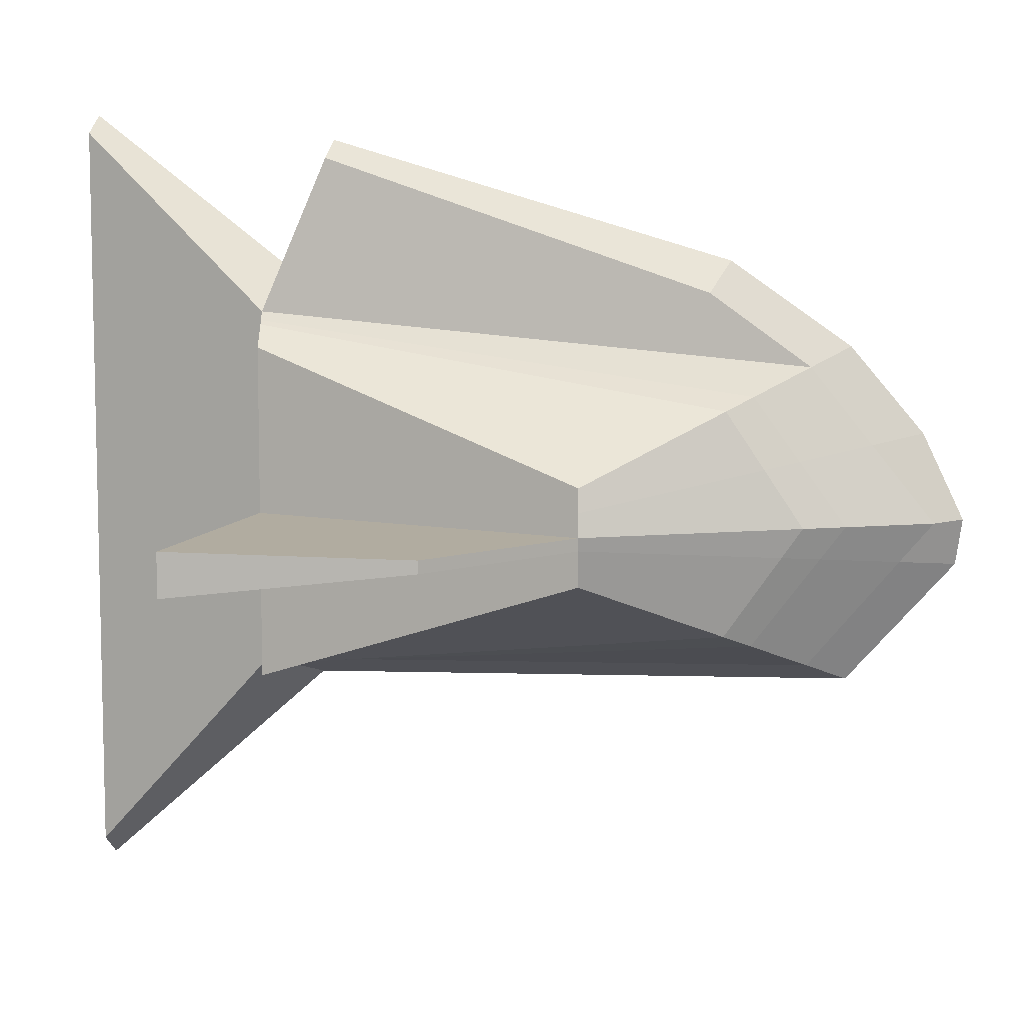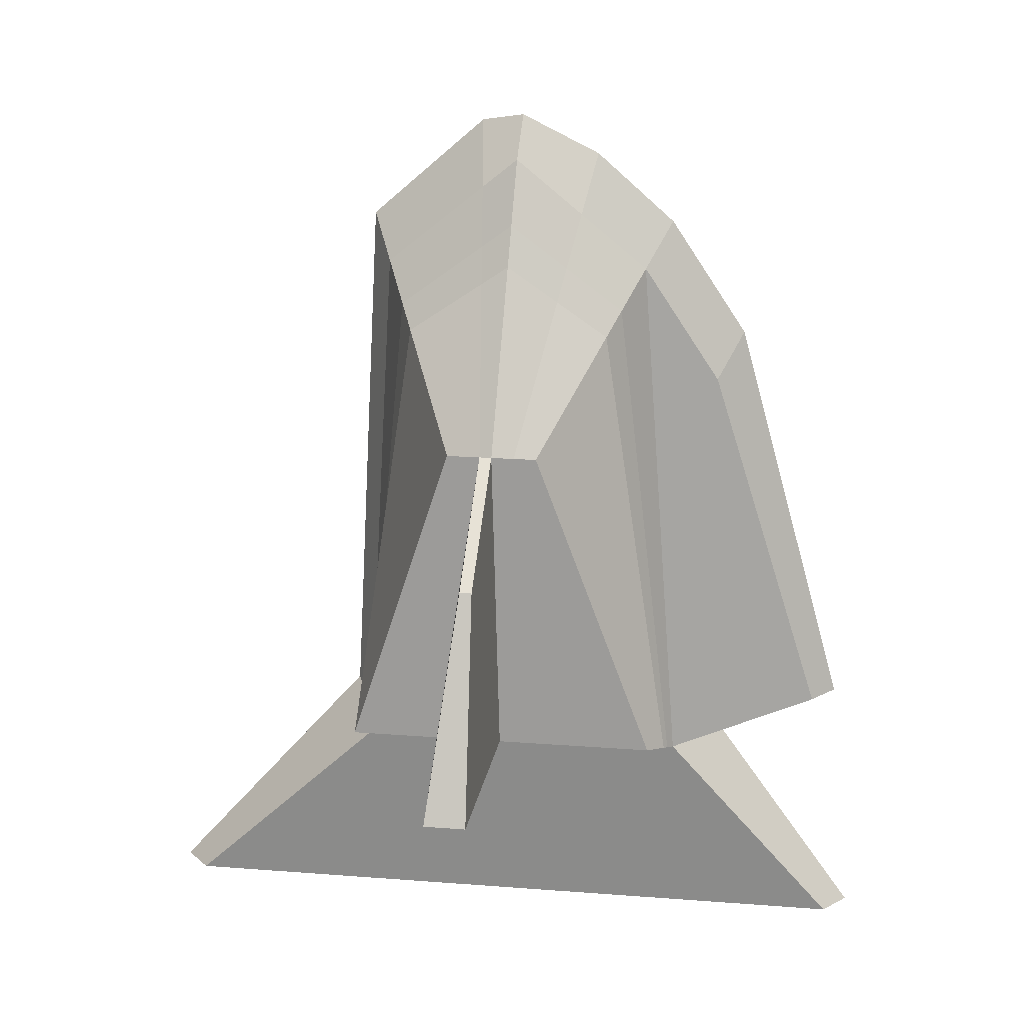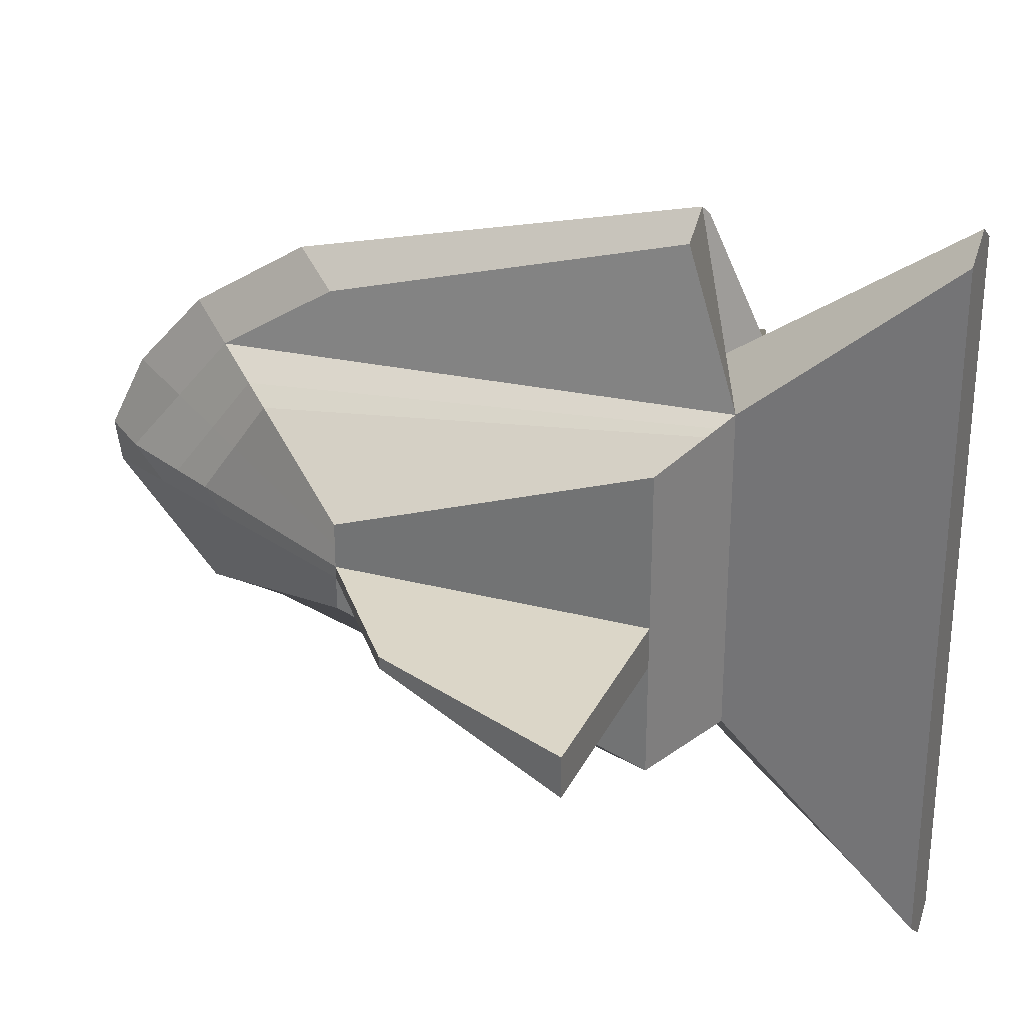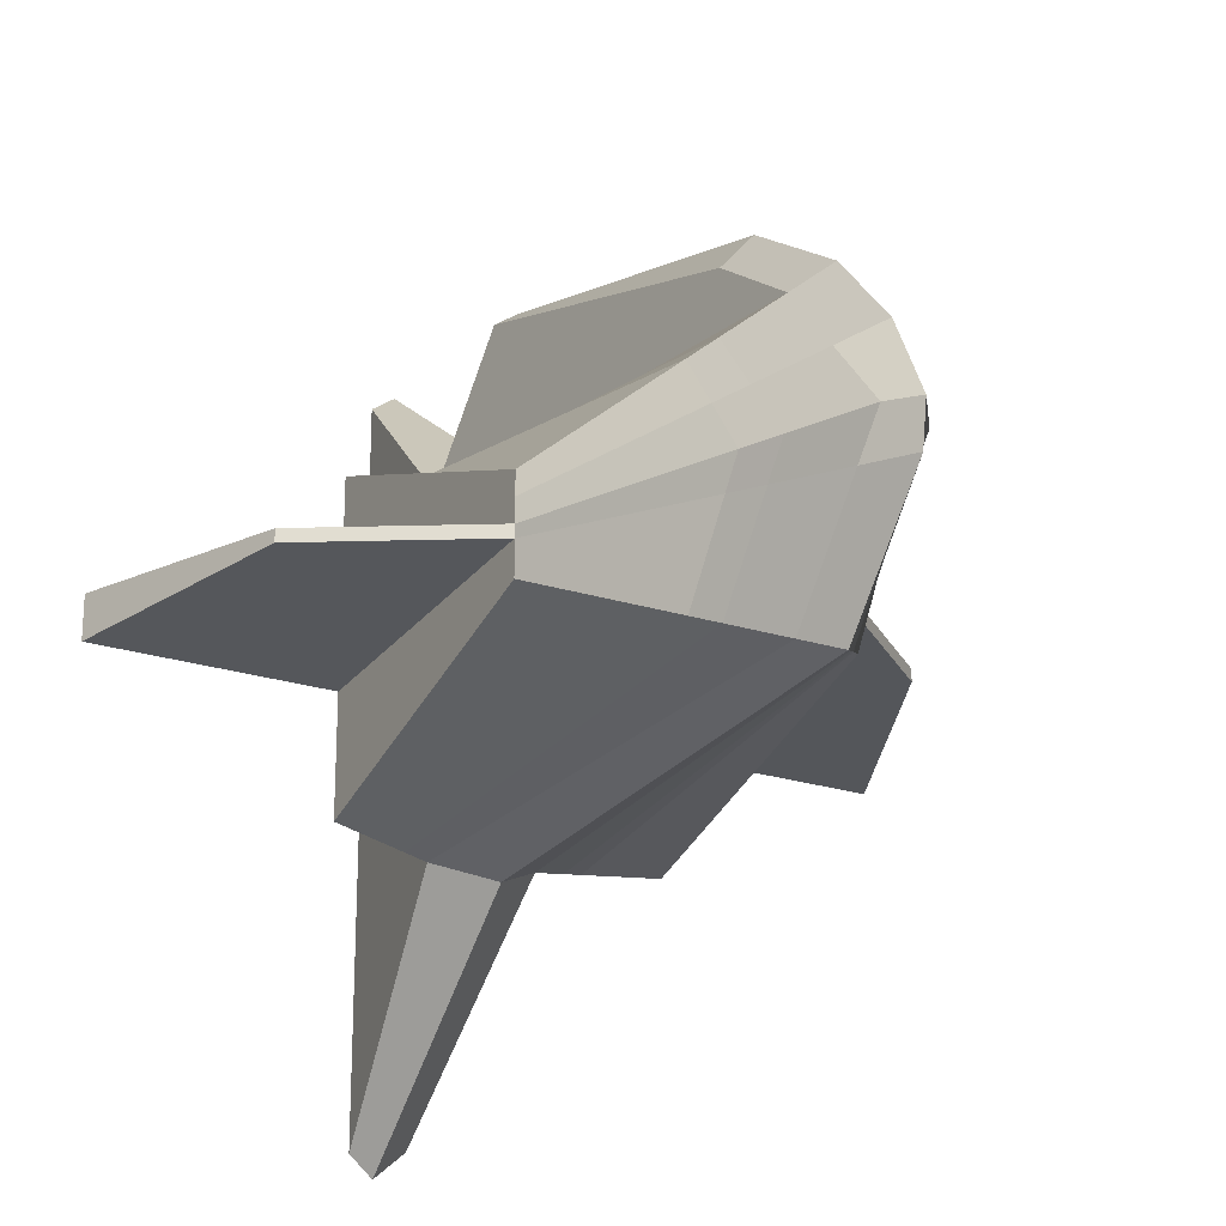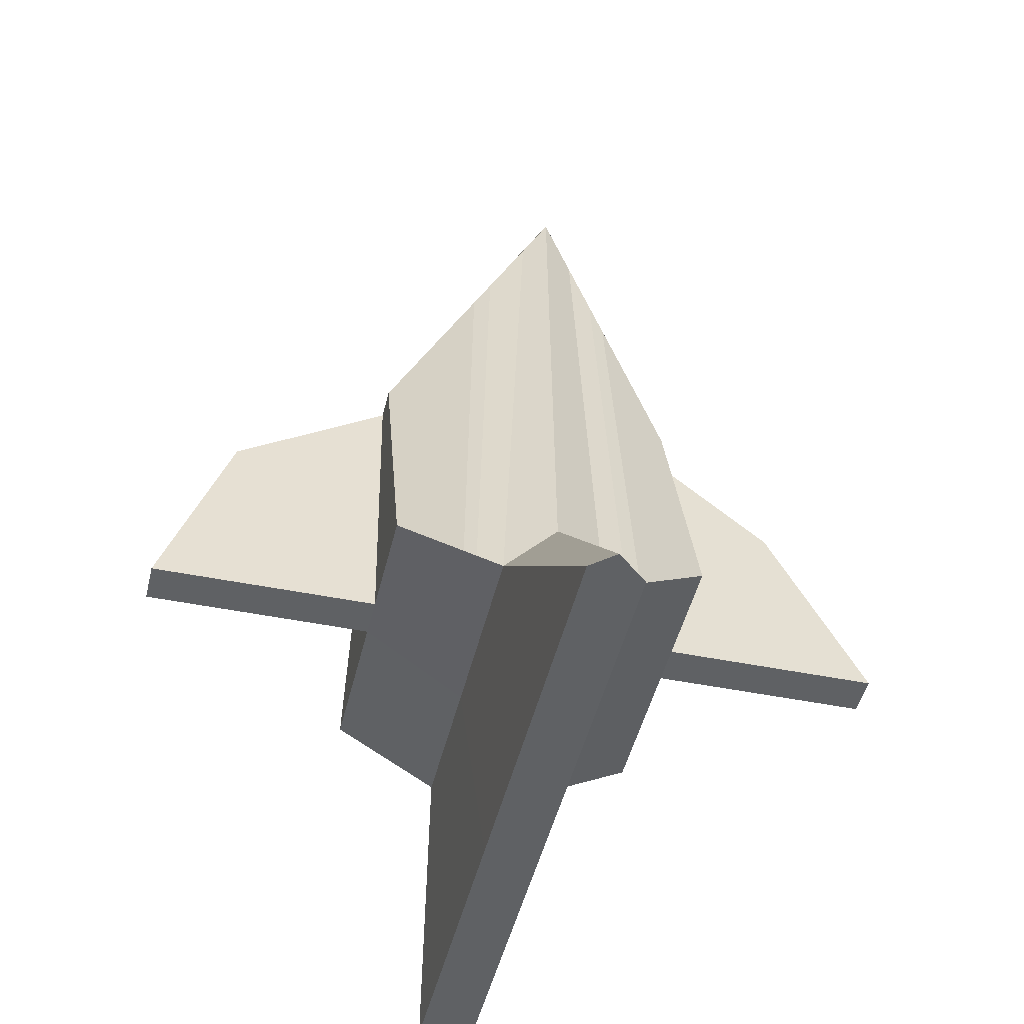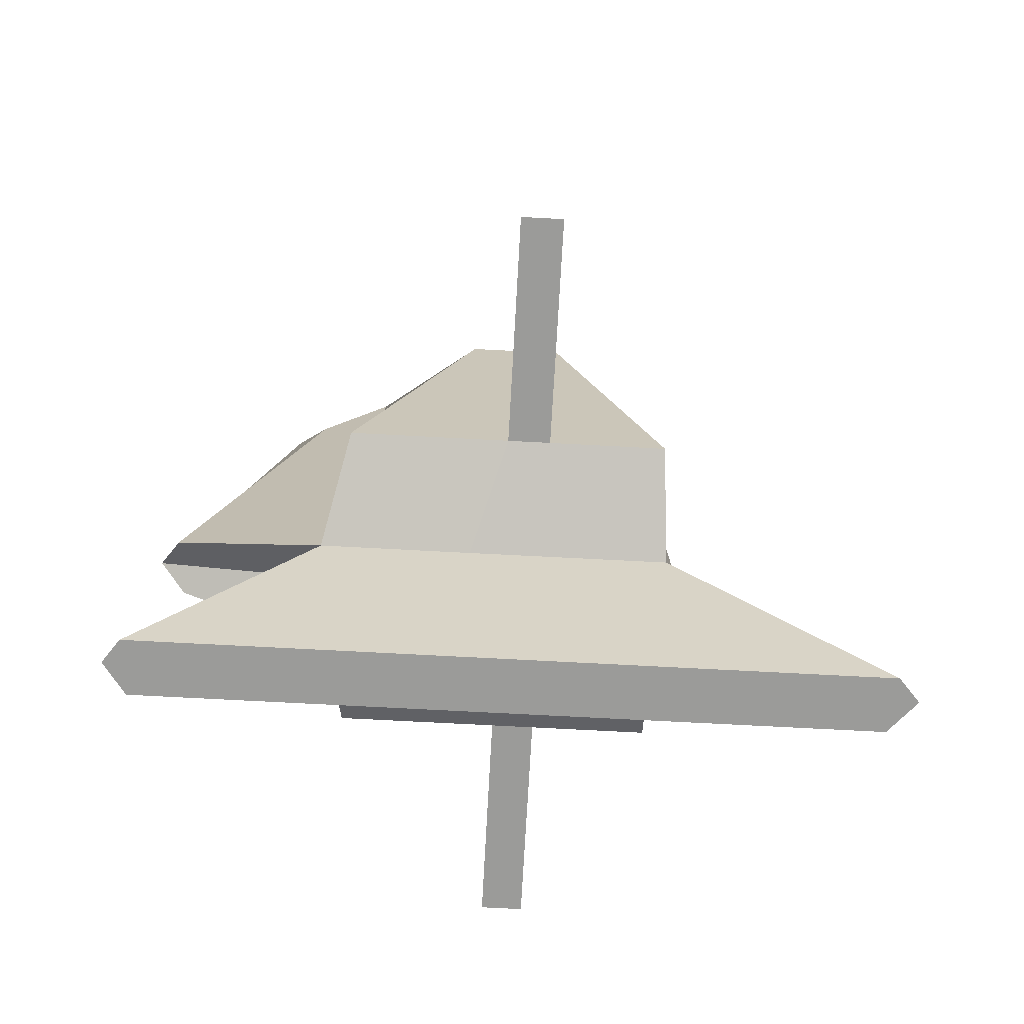
<metadata>
{"format":"obj","ext":"obj","renderer":"f3d","projection":"perspective","resolution":1024,"background":"white","views":[{"elev":8.9,"azim":-72.1,"up":"+Y"},{"elev":18.4,"azim":98.7,"up":"+Z"},{"elev":30.4,"azim":112.5,"up":"+Y"},{"elev":-22.3,"azim":-29.7,"up":"+Y"},{"elev":-46.2,"azim":-13.1,"up":"+Z"},{"elev":-69.6,"azim":-93.1,"up":"+Z"}]}
</metadata>
<code>
o Cube
v 1 -1 -1
v 1 -0.3451 1
v -1 -0.3451 1
v -1 -1 -1
v 1 1 -1
v 1 0.2402 1
v -1 0.2402 1
v -1 1 -1
v 0 -1.176 -1
v 0 -1 2.391
v 0 1.263 -1
v -1e-06 1.015 2.391
v 1 0 -1
v 1 -0.05246 1
v -1 -0.05246 1
v -1 0 -1
v -0 -0.2611 3.037
v -0 0.007642 3.077
v 0.3408 -0.9988 -1.252
v 0.2031 -0.867 2.108
v 0.3408 1.118 -1.252
v 0.2031 0.8579 2.108
v 0.2031 -0.004565 2.81
v 0.3408 0.1955 -1.252
v -0.322 -1.045 -1.252
v -0.1502 -0.9016 2.182
v -0.322 1.156 -1.258
v -0.1502 0.8988 2.182
v -0.322 0.2084 -1.258
v -0.1502 -0.001388 2.93
v 0.2033 2.065 -0.8933
v 0.000207 2.21 -0.8933
v 0.2033 1.352 1.371
v 0.000207 1.509 1.653
v -0.15 2.103 -0.8933
v -0.15 1.324 1.562
v 0.2031 -2.327 -2.504
v 1e-06 -2.504 -2.504
v 0.2031 2.208 -2.504
v 1e-06 2.353 -2.504
v 1e-06 0.2453 -2.504
v 0.2031 0.1955 -2.504
v -0.1502 -2.373 -2.504
v -0.1502 2.246 -2.504
v -0.1502 0.2084 -2.504
v 1 -0.2667 -1
v 1 -0.1305 1
v -1 -0.1305 1
v -1 -0.2667 -1
v 0.2031 -0.2345 2.623
v 0.3408 -0.123 -1.252
v -0.1502 -0.2414 2.731
v -0.322 -0.1258 -1.256
v 1e-06 -0.4879 -2.504
v 0.2031 -0.4771 -2.504
v -0.1502 -0.4799 -2.504
v 2.375 -0.2667 -1
v 2.375 -0 -1
v 1.79 -0.1305 0.3496
v 1.79 -0.05246 0.3496
v -1.995 -0.1305 0.3692
v -1.995 -0.05246 0.3692
v -2.457 -0.2667 -1
v -2.457 -0 -1
v 1 0.5 -1
v 1 0.09385 1
v -1 0.09385 1
v -1 0.5 -1
v -0 0.5115 2.831
v 0.3408 0.6567 -1.252
v 0.2031 0.4267 2.459
v -0.322 0.6821 -1.258
v -0.1502 0.4487 2.556
v 1e-06 1.299 -2.504
v 0.2031 1.202 -2.504
v -0.1502 1.227 -2.504
v -0.5735 -1.028 -1.159
v -0.4654 -0.6952 1.743
v -0.5735 1.098 -1.162
v -0.4654 0.6545 1.743
v -0.5735 0.1311 -1.162
v -0.4654 -0.02033 2.214
v -0.4654 -0.2003 2.089
v -0.5735 -0.1781 -1.161
v -0.5735 0.6146 -1.162
v -0.4654 0.3171 1.979
v -0.4914 -1.034 -1.189
v -0.3626 -0.7625 1.886
v -0.4914 1.117 -1.193
v -0.3626 0.7342 1.886
v -0.4914 0.1563 -1.193
v -0.3626 -0.01415 2.448
v -0.3626 -0.2137 2.298
v -0.4914 -0.161 -1.192
v -0.4914 0.6366 -1.193
v -0.3626 0.36 2.167
v 0.4884 -0.9991 -1.195
v 0.3815 -0.7501 1.86
v 0.4884 1.092 -1.195
v 0.3815 0.7196 1.86
v 0.3815 -0.01529 2.405
v 0.4884 0.1517 -1.195
v 0.4884 -0.1552 -1.195
v 0.3815 -0.2112 2.26
v 0.3815 0.3521 2.132
v 0.4884 0.6216 -1.195
v 0.5805 -0.9993 -1.16
v 0.4928 -0.6773 1.705
v 0.5805 1.075 -1.16
v 0.4928 0.6333 1.705
v 0.4928 -0.02198 2.152
v 0.5805 0.1244 -1.16
v 0.5805 -0.1752 -1.16
v 0.4928 -0.1967 2.033
v 0.4928 0.3057 1.929
v 0.5805 0.5997 -1.16
f 22 21 31 33
f 27 28 36 35
f 92 96 86 82
f 111 115 105 101
f 77 78 3 4
f 79 8 7 80
f 65 5 6 66
f 86 80 7 67
f 67 7 8 68
f 84 77 4 49
f 72 27 44 76
f 71 22 12 69
f 12 22 33 34
f 19 20 10 9
f 50 23 18 17
f 9 25 43 38
f 85 81 16 68
f 49 48 61 63
f 83 82 15 48
f 47 46 57 59
f 106 102 24 70
f 104 101 23 50
f 97 98 20 19
f 99 21 22 100
f 105 100 22 71
f 103 97 19 51
f 17 18 30 52
f 27 11 40 44
f 53 29 45 56
f 69 12 28 73
f 9 10 26 25
f 31 32 34 33
f 32 35 36 34
f 11 27 35 32
f 28 12 34 36
f 21 11 32 31
f 55 37 38 54
f 75 42 41 74
f 74 41 45 76
f 54 38 43 56
f 70 24 42 75
f 11 21 39 40
f 19 9 38 37
f 51 19 37 55
f 24 51 55 42
f 41 54 56 45
f 42 55 54 41
f 25 53 56 43
f 10 17 52 26
f 102 103 51 24
f 98 104 50 20
f 1 46 47 2
f 78 83 48 3
f 3 48 49 4
f 20 50 17 10
f 81 84 49 16
f 57 58 60 59
f 46 13 58 57
f 13 14 60 58
f 14 47 59 60
f 61 62 64 63
f 48 15 62 61
f 15 16 64 62
f 16 49 63 64
f 21 70 75 39
f 40 74 76 44
f 39 75 74 40
f 18 69 73 30
f 101 105 71 23
f 99 106 70 21
f 79 85 68 8
f 23 71 69 18
f 29 72 76 45
f 15 67 68 16
f 82 86 67 15
f 13 65 66 14
f 89 95 85 79
f 91 94 84 81
f 88 93 83 78
f 93 92 82 83
f 95 91 81 85
f 94 87 77 84
f 96 90 80 86
f 89 79 80 90
f 87 88 78 77
f 25 26 88 87
f 27 89 90 28
f 73 28 90 96
f 53 25 87 94
f 72 29 91 95
f 52 30 92 93
f 26 52 93 88
f 29 53 94 91
f 27 72 95 89
f 30 73 96 92
f 109 116 106 99
f 108 114 104 98
f 112 113 103 102
f 113 107 97 103
f 115 110 100 105
f 109 99 100 110
f 107 108 98 97
f 114 111 101 104
f 116 112 102 106
f 65 13 112 116
f 47 14 111 114
f 1 2 108 107
f 5 109 110 6
f 66 6 110 115
f 46 1 107 113
f 13 46 113 112
f 2 47 114 108
f 14 66 115 111
f 5 65 116 109

</code>
